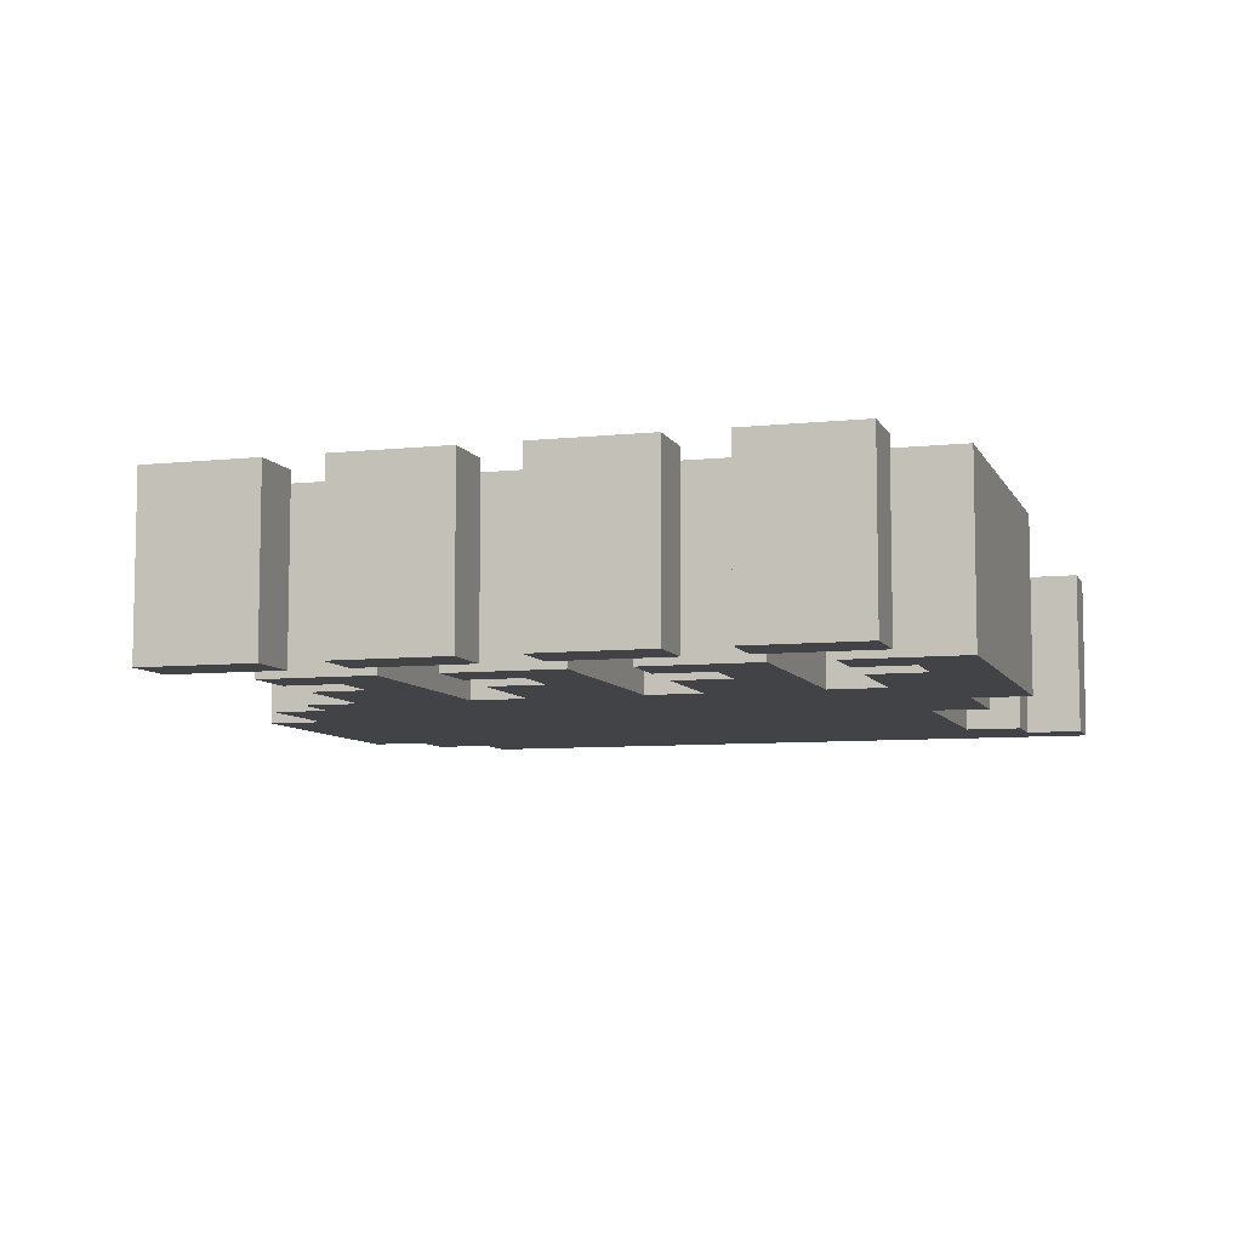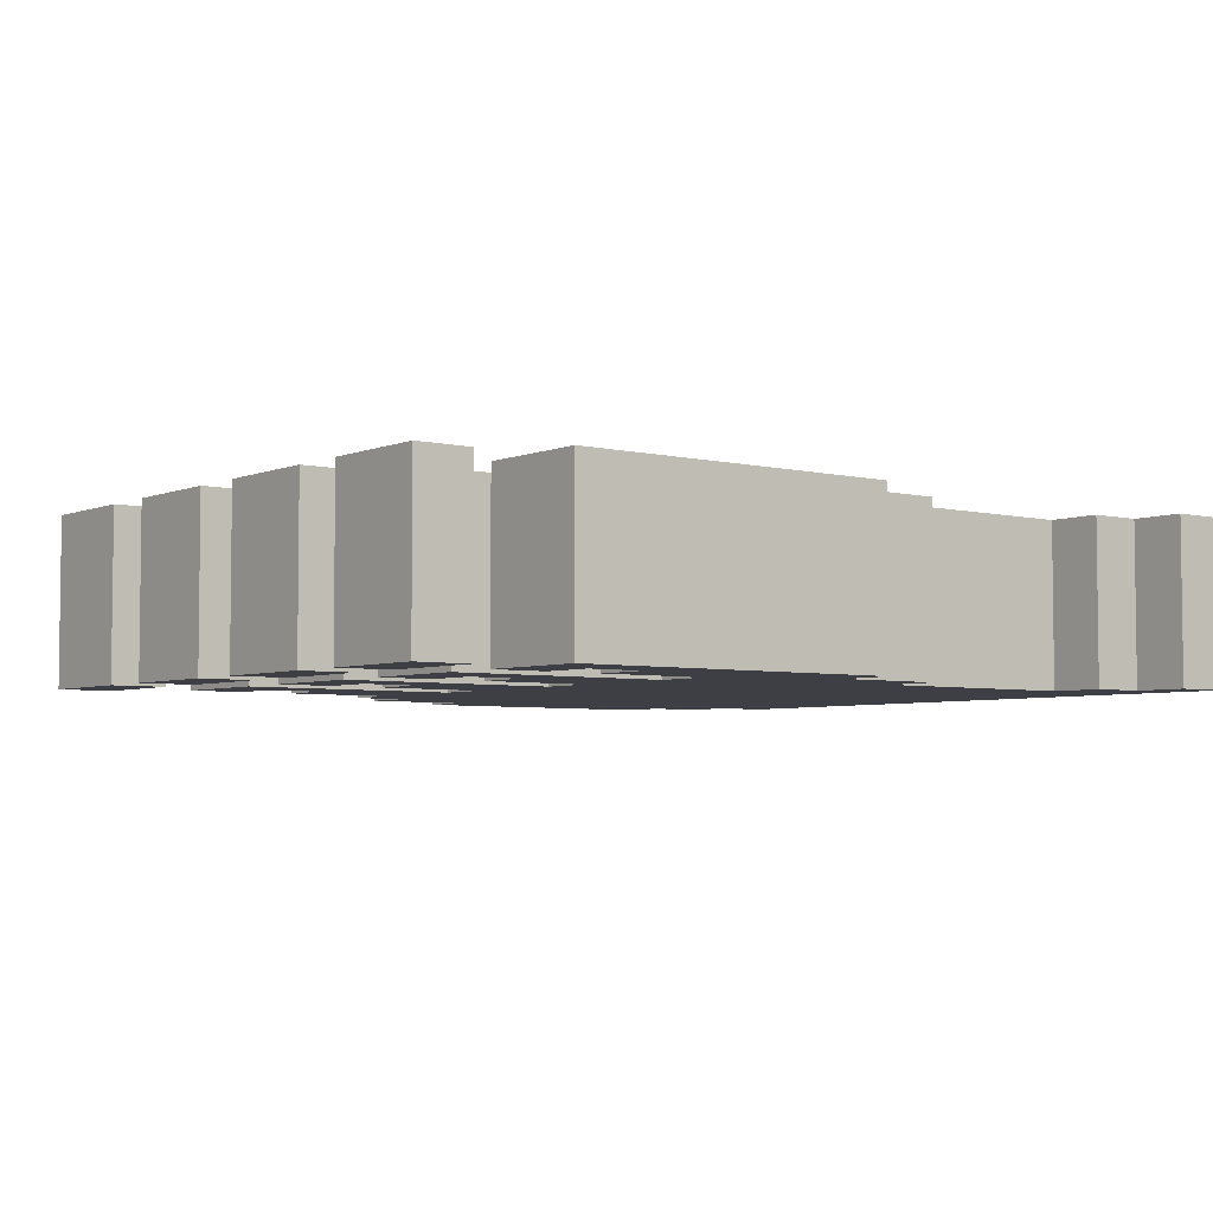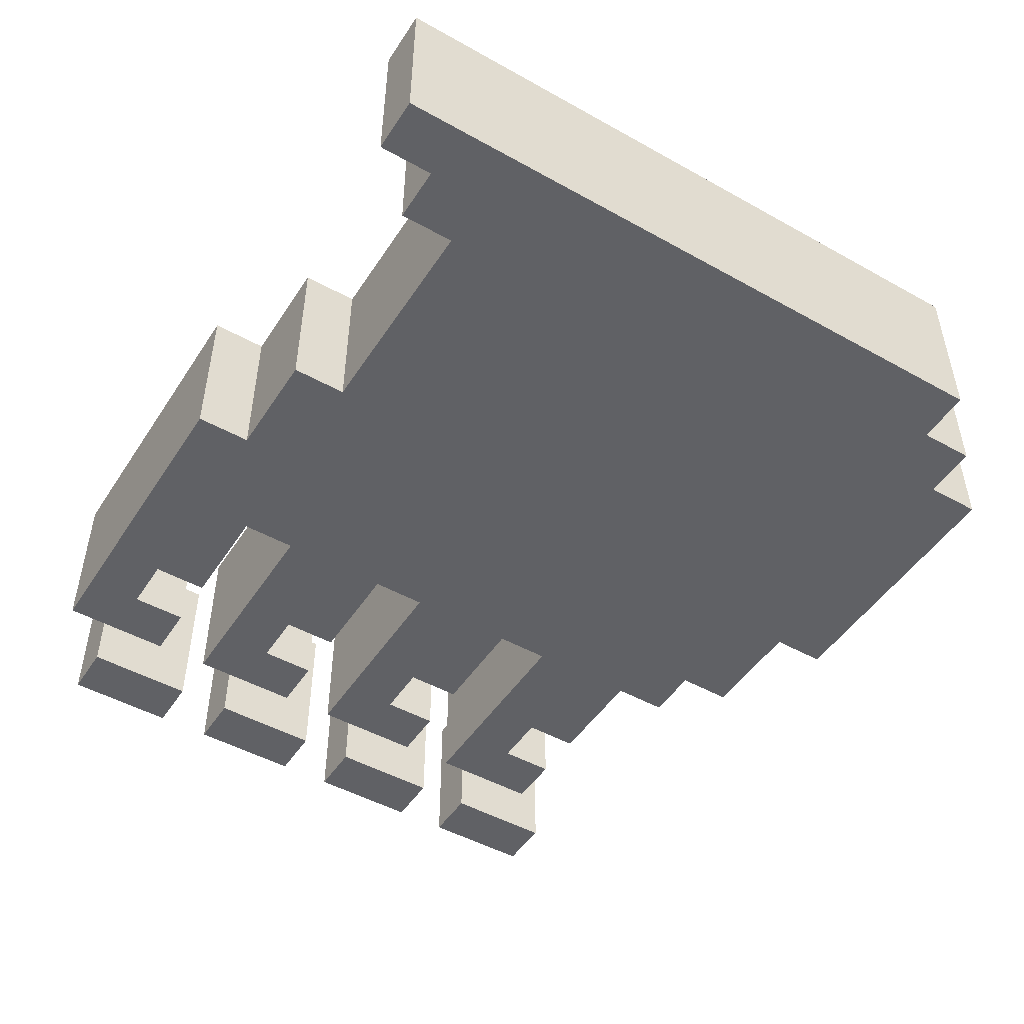
<metadata>
{"format":"obj","ext":"obj","renderer":"f3d","projection":"perspective","resolution":1024,"background":"white","views":[{"elev":-7.5,"azim":-73.1,"up":"+Z"},{"elev":-4.5,"azim":-37.9,"up":"+Z"},{"elev":-48.5,"azim":58.1,"up":"+Z"}]}
</metadata>
<code>
o
v -1.8 0.1 -0.4
v -1.8 0.1 -0.7
v -1.8 0.3 -0.4
v -1.8 0.3 -0.7
v -1.8 0.4 -0.4
v -1.8 0.4 -0.7
v -1.8 0.6 -0.4
v -1.8 0.6 -0.7
v -1.8 0.7 -0.4
v -1.8 0.7 -0.7
v -1.8 0.9 -0.4
v -1.8 0.9 -0.7
v -1.8 1 -0.4
v -1.8 1 -0.7
v -1.8 1.2 -0.4
v -1.8 1.2 -0.7
v -1.6 0 -0.4
v -1.6 0 -0.7
v -1.6 0.2 -0.4
v -1.6 0.2 -0.7
v -1.6 0.3 -0.4
v -1.6 0.3 -0.7
v -1.6 0.5 -0.4
v -1.6 0.5 -0.7
v -1.6 0.6 -0.4
v -1.6 0.6 -0.7
v -1.6 0.8 -0.4
v -1.6 0.8 -0.7
v -1.6 0.9 -0.4
v -1.6 0.9 -0.7
v -1.6 1.1 -0.4
v -1.6 1.1 -0.7
v -1.4 0.1 -0.4
v -1.4 0.1 -0.7
v -1.4 0.2 -0.4
v -1.4 0.2 -0.7
v -1.4 0.4 -0.4
v -1.4 0.4 -0.7
v -1.4 0.5 -0.4
v -1.4 0.5 -0.7
v -1.4 0.7 -0.4
v -1.4 0.7 -0.7
v -1.4 0.8 -0.4
v -1.4 0.8 -0.7
v -1.4 1 -0.4
v -1.4 1 -0.7
v -1.4 1.1 -0.4
v -1.4 1.1 -0.7
v -1.2 0.2 -0.4
v -1.2 0.2 -0.7
v -1.2 0.3 -0.4
v -1.2 0.3 -0.7
v -1.2 0.5 -0.4
v -1.2 0.5 -0.7
v -1.2 0.6 -0.4
v -1.2 0.6 -0.7
v -1.2 0.8 -0.4
v -1.2 0.8 -0.7
v -1.2 0.9 -0.4
v -1.2 0.9 -0.7
v -1.2 1.1 -0.4
v -1.2 1.1 -0.7
v -1.2 1.2 -0.4
v -1.2 1.2 -0.7
v -1.1 1.2 -0.4
v -1.1 1.2 -0.7
v -1.1 1.3 -0.4
v -1.1 1.3 -0.7
v -0.9 1.3 -0.4
v -0.9 1.3 -0.7
v -0.9 1.4 -0.4
v -0.9 1.4 -0.7
v -0.4 0.1 -0.4
v -0.4 0.1 -0.7
v -0.4 0.2 -0.4
v -0.4 0.2 -0.7
v -0.3 0 -0.4
v -0.3 0 -0.7
v -0.3 0.1 -0.4
v -0.3 0.1 -0.7
v -1.7 0.1 -0.4
v -1.7 0.1 -0.7
v -1.7 0.3 -0.4
v -1.7 0.3 -0.7
v -1.7 0.4 -0.4
v -1.7 0.4 -0.7
v -1.7 0.6 -0.4
v -1.7 0.6 -0.7
v -1.7 0.7 -0.4
v -1.7 0.7 -0.7
v -1.7 0.9 -0.4
v -1.7 0.9 -0.7
v -1.7 1 -0.4
v -1.7 1 -0.7
v -1.7 1.2 -0.4
v -1.7 1.2 -0.7
v -1.5 0.1 -0.4
v -1.5 0.1 -0.7
v -1.5 0.2 -0.4
v -1.5 0.2 -0.7
v -1.5 0.4 -0.4
v -1.5 0.4 -0.7
v -1.5 0.5 -0.4
v -1.5 0.5 -0.7
v -1.5 0.7 -0.4
v -1.5 0.7 -0.7
v -1.5 0.8 -0.4
v -1.5 0.8 -0.7
v -1.5 1 -0.4
v -1.5 1 -0.7
v -1.5 1.1 -0.4
v -1.5 1.1 -0.7
v -1 0 -0.4
v -1 0 -0.7
v -1 0.1 -0.4
v -1 0.1 -0.7
v -0.8 0.1 -0.4
v -0.8 0.1 -0.7
v -0.8 0.2 -0.4
v -0.8 0.2 -0.7
v -0.4 1.3 -0.4
v -0.4 1.3 -0.7
v -0.4 1.4 -0.4
v -0.4 1.4 -0.7
v -0.3 1.2 -0.4
v -0.3 1.2 -0.7
v -0.3 1.3 -0.4
v -0.3 1.3 -0.7
v -0.2 0 -0.4
v -0.2 0 -0.7
v -0.2 1.2 -0.4
v -0.2 1.2 -0.7
v -1.8 0.1 -0.4
v -1.8 0.3 -0.4
v -1.8 0.4 -0.4
v -1.8 0.6 -0.4
v -1.8 0.7 -0.4
v -1.8 0.9 -0.4
v -1.8 1 -0.4
v -1.8 1.2 -0.4
v -1.7 0.1 -0.4
v -1.7 0.3 -0.4
v -1.7 0.4 -0.4
v -1.7 0.6 -0.4
v -1.7 0.7 -0.4
v -1.7 0.9 -0.4
v -1.7 1 -0.4
v -1.7 1.2 -0.4
v -1.6 0 -0.4
v -1.6 0.2 -0.4
v -1.6 0.3 -0.4
v -1.6 0.5 -0.4
v -1.6 0.6 -0.4
v -1.6 0.8 -0.4
v -1.6 0.9 -0.4
v -1.6 1.1 -0.4
v -1.5 0.1 -0.4
v -1.5 0.2 -0.4
v -1.5 0.4 -0.4
v -1.5 0.5 -0.4
v -1.5 0.7 -0.4
v -1.5 0.8 -0.4
v -1.5 1 -0.4
v -1.5 1.1 -0.4
v -1.4 0.1 -0.4
v -1.4 0.2 -0.4
v -1.4 0.4 -0.4
v -1.4 0.5 -0.4
v -1.4 0.7 -0.4
v -1.4 0.8 -0.4
v -1.4 1 -0.4
v -1.4 1.1 -0.4
v -1.2 0.2 -0.4
v -1.2 0.3 -0.4
v -1.2 0.5 -0.4
v -1.2 0.6 -0.4
v -1.2 0.8 -0.4
v -1.2 0.9 -0.4
v -1.2 1.1 -0.4
v -1.2 1.2 -0.4
v -1.1 1.2 -0.4
v -1.1 1.3 -0.4
v -1 0 -0.4
v -1 0.1 -0.4
v -1 0.3 -0.4
v -1 0.6 -0.4
v -1 0.8 -0.4
v -1 1.1 -0.4
v -0.9 0.3 -0.4
v -0.9 0.4 -0.4
v -0.9 0.6 -0.4
v -0.9 0.7 -0.4
v -0.9 0.8 -0.4
v -0.9 0.9 -0.4
v -0.9 1.1 -0.4
v -0.9 1.2 -0.4
v -0.9 1.3 -0.4
v -0.9 1.4 -0.4
v -0.8 0.1 -0.4
v -0.8 0.2 -0.4
v -0.8 0.4 -0.4
v -0.8 0.5 -0.4
v -0.8 0.6 -0.4
v -0.8 0.7 -0.4
v -0.8 0.8 -0.4
v -0.8 0.9 -0.4
v -0.8 1.2 -0.4
v -0.7 0.8 -0.4
v -0.7 0.9 -0.4
v -0.6 0.4 -0.4
v -0.6 0.5 -0.4
v -0.6 0.6 -0.4
v -0.6 0.7 -0.4
v -0.6 0.8 -0.4
v -0.6 0.9 -0.4
v -0.6 1.2 -0.4
v -0.5 0.3 -0.4
v -0.5 0.4 -0.4
v -0.5 0.5 -0.4
v -0.5 0.6 -0.4
v -0.5 0.7 -0.4
v -0.5 0.8 -0.4
v -0.5 0.9 -0.4
v -0.5 1.1 -0.4
v -0.5 1.2 -0.4
v -0.4 0.1 -0.4
v -0.4 0.2 -0.4
v -0.4 0.3 -0.4
v -0.4 0.6 -0.4
v -0.4 0.8 -0.4
v -0.4 1.1 -0.4
v -0.4 1.3 -0.4
v -0.4 1.4 -0.4
v -0.3 0 -0.4
v -0.3 0.1 -0.4
v -0.3 1.2 -0.4
v -0.3 1.3 -0.4
v -0.2 0 -0.4
v -0.2 1.2 -0.4
v -1.8 0.1 -0.7
v -1.8 0.3 -0.7
v -1.8 0.4 -0.7
v -1.8 0.6 -0.7
v -1.8 0.7 -0.7
v -1.8 0.9 -0.7
v -1.8 1 -0.7
v -1.8 1.2 -0.7
v -1.7 0.1 -0.7
v -1.7 0.3 -0.7
v -1.7 0.4 -0.7
v -1.7 0.6 -0.7
v -1.7 0.7 -0.7
v -1.7 0.9 -0.7
v -1.7 1 -0.7
v -1.7 1.2 -0.7
v -1.6 0 -0.7
v -1.6 0.2 -0.7
v -1.6 0.3 -0.7
v -1.6 0.5 -0.7
v -1.6 0.6 -0.7
v -1.6 0.8 -0.7
v -1.6 0.9 -0.7
v -1.6 1.1 -0.7
v -1.5 0.1 -0.7
v -1.5 0.2 -0.7
v -1.5 0.4 -0.7
v -1.5 0.5 -0.7
v -1.5 0.7 -0.7
v -1.5 0.8 -0.7
v -1.5 1 -0.7
v -1.5 1.1 -0.7
v -1.4 0.1 -0.7
v -1.4 0.2 -0.7
v -1.4 0.4 -0.7
v -1.4 0.5 -0.7
v -1.4 0.7 -0.7
v -1.4 0.8 -0.7
v -1.4 1 -0.7
v -1.4 1.1 -0.7
v -1.2 0.2 -0.7
v -1.2 0.3 -0.7
v -1.2 0.5 -0.7
v -1.2 0.6 -0.7
v -1.2 0.8 -0.7
v -1.2 0.9 -0.7
v -1.2 1.1 -0.7
v -1.2 1.2 -0.7
v -1.1 1.2 -0.7
v -1.1 1.3 -0.7
v -1 0 -0.7
v -1 0.1 -0.7
v -1 0.3 -0.7
v -1 0.6 -0.7
v -1 0.8 -0.7
v -1 1.1 -0.7
v -0.9 0.3 -0.7
v -0.9 0.4 -0.7
v -0.9 0.6 -0.7
v -0.9 0.7 -0.7
v -0.9 0.8 -0.7
v -0.9 0.9 -0.7
v -0.9 1.1 -0.7
v -0.9 1.2 -0.7
v -0.9 1.3 -0.7
v -0.9 1.4 -0.7
v -0.8 0.1 -0.7
v -0.8 0.2 -0.7
v -0.8 0.4 -0.7
v -0.8 0.7 -0.7
v -0.8 0.9 -0.7
v -0.8 1.2 -0.7
v -0.6 0.4 -0.7
v -0.6 0.7 -0.7
v -0.6 0.8 -0.7
v -0.6 1.2 -0.7
v -0.5 0.3 -0.7
v -0.5 0.4 -0.7
v -0.5 0.6 -0.7
v -0.5 0.7 -0.7
v -0.5 1.1 -0.7
v -0.5 1.2 -0.7
v -0.4 0.1 -0.7
v -0.4 0.2 -0.7
v -0.4 0.3 -0.7
v -0.4 0.6 -0.7
v -0.4 0.8 -0.7
v -0.4 1.1 -0.7
v -0.4 1.3 -0.7
v -0.4 1.4 -0.7
v -0.3 0 -0.7
v -0.3 0.1 -0.7
v -0.3 1.2 -0.7
v -0.3 1.3 -0.7
v -0.2 0 -0.7
v -0.2 1.2 -0.7
v -1.6 0 -0.4
v -1 0 -0.4
v -0.3 0 -0.4
v -0.2 0 -0.4
v -1.6 0 -0.7
v -1 0 -0.7
v -0.3 0 -0.7
v -0.2 0 -0.7
v -1.8 0.1 -0.4
v -1.7 0.1 -0.4
v -1 0.1 -0.4
v -0.8 0.1 -0.4
v -0.4 0.1 -0.4
v -0.3 0.1 -0.4
v -1.8 0.1 -0.7
v -1.7 0.1 -0.7
v -1 0.1 -0.7
v -0.8 0.1 -0.7
v -0.4 0.1 -0.7
v -0.3 0.1 -0.7
v -0.8 0.2 -0.4
v -0.4 0.2 -0.4
v -0.8 0.2 -0.7
v -0.4 0.2 -0.7
v -1.6 0.3 -0.4
v -1.2 0.3 -0.4
v -1.6 0.3 -0.7
v -1.2 0.3 -0.7
v -1.8 0.4 -0.4
v -1.7 0.4 -0.4
v -1.8 0.4 -0.7
v -1.7 0.4 -0.7
v -1.6 0.6 -0.4
v -1.2 0.6 -0.4
v -1.6 0.6 -0.7
v -1.2 0.6 -0.7
v -1.8 0.7 -0.4
v -1.7 0.7 -0.4
v -1.8 0.7 -0.7
v -1.7 0.7 -0.7
v -1.6 0.9 -0.4
v -1.2 0.9 -0.4
v -1.6 0.9 -0.7
v -1.2 0.9 -0.7
v -1.8 1 -0.4
v -1.7 1 -0.4
v -1.8 1 -0.7
v -1.7 1 -0.7
v -1.5 0.1 -0.4
v -1.4 0.1 -0.4
v -1.5 0.1 -0.7
v -1.4 0.1 -0.7
v -1.6 0.2 -0.4
v -1.5 0.2 -0.4
v -1.4 0.2 -0.4
v -1.2 0.2 -0.4
v -1.6 0.2 -0.7
v -1.5 0.2 -0.7
v -1.4 0.2 -0.7
v -1.2 0.2 -0.7
v -1.8 0.3 -0.4
v -1.7 0.3 -0.4
v -1.8 0.3 -0.7
v -1.7 0.3 -0.7
v -1.5 0.4 -0.4
v -1.4 0.4 -0.4
v -1.5 0.4 -0.7
v -1.4 0.4 -0.7
v -1.6 0.5 -0.4
v -1.5 0.5 -0.4
v -1.4 0.5 -0.4
v -1.2 0.5 -0.4
v -1.6 0.5 -0.7
v -1.5 0.5 -0.7
v -1.4 0.5 -0.7
v -1.2 0.5 -0.7
v -1.8 0.6 -0.4
v -1.7 0.6 -0.4
v -1.8 0.6 -0.7
v -1.7 0.6 -0.7
v -1.5 0.7 -0.4
v -1.4 0.7 -0.4
v -1.5 0.7 -0.7
v -1.4 0.7 -0.7
v -1.6 0.8 -0.4
v -1.5 0.8 -0.4
v -1.4 0.8 -0.4
v -1.2 0.8 -0.4
v -1.6 0.8 -0.7
v -1.5 0.8 -0.7
v -1.4 0.8 -0.7
v -1.2 0.8 -0.7
v -1.8 0.9 -0.4
v -1.7 0.9 -0.4
v -1.8 0.9 -0.7
v -1.7 0.9 -0.7
v -1.5 1 -0.4
v -1.4 1 -0.4
v -1.5 1 -0.7
v -1.4 1 -0.7
v -1.6 1.1 -0.4
v -1.5 1.1 -0.4
v -1.4 1.1 -0.4
v -1.2 1.1 -0.4
v -1.6 1.1 -0.7
v -1.5 1.1 -0.7
v -1.4 1.1 -0.7
v -1.2 1.1 -0.7
v -1.8 1.2 -0.4
v -1.7 1.2 -0.4
v -1.2 1.2 -0.4
v -1.1 1.2 -0.4
v -0.3 1.2 -0.4
v -0.2 1.2 -0.4
v -1.8 1.2 -0.7
v -1.7 1.2 -0.7
v -1.2 1.2 -0.7
v -1.1 1.2 -0.7
v -0.3 1.2 -0.7
v -0.2 1.2 -0.7
v -1.1 1.3 -0.4
v -0.9 1.3 -0.4
v -0.4 1.3 -0.4
v -0.3 1.3 -0.4
v -1.1 1.3 -0.7
v -0.9 1.3 -0.7
v -0.4 1.3 -0.7
v -0.3 1.3 -0.7
v -0.9 1.4 -0.4
v -0.4 1.4 -0.4
v -0.9 1.4 -0.7
v -0.4 1.4 -0.7
f 3 2 1
f 4 2 3
f 7 6 5
f 8 6 7
f 11 10 9
f 12 10 11
f 15 14 13
f 16 14 15
f 19 18 17
f 20 18 19
f 23 22 21
f 24 22 23
f 27 26 25
f 28 26 27
f 31 30 29
f 32 30 31
f 35 34 33
f 36 34 35
f 39 38 37
f 40 38 39
f 43 42 41
f 44 42 43
f 47 46 45
f 48 46 47
f 51 50 49
f 52 50 51
f 55 54 53
f 56 54 55
f 59 58 57
f 60 58 59
f 63 62 61
f 64 62 63
f 67 66 65
f 68 66 67
f 71 70 69
f 72 70 71
f 75 74 73
f 76 74 75
f 79 78 77
f 80 78 79
f 81 82 83
f 83 82 84
f 85 86 87
f 87 86 88
f 89 90 91
f 91 90 92
f 93 94 95
f 95 94 96
f 97 98 99
f 99 98 100
f 101 102 103
f 103 102 104
f 105 106 107
f 107 106 108
f 109 110 111
f 111 110 112
f 113 114 115
f 115 114 116
f 117 118 119
f 119 118 120
f 121 122 123
f 123 122 124
f 125 126 127
f 127 126 128
f 129 130 131
f 131 130 132
f 141 134 133
f 142 134 141
f 143 136 135
f 144 136 143
f 145 138 137
f 146 138 145
f 147 140 139
f 148 140 147
f 157 150 149
f 158 150 157
f 159 152 151
f 160 152 159
f 161 154 153
f 162 154 161
f 163 156 155
f 164 156 163
f 165 157 149
f 167 159 151
f 169 161 153
f 171 163 155
f 173 166 165
f 174 168 167
f 174 167 151
f 175 168 174
f 176 170 169
f 176 169 153
f 177 170 176
f 178 172 171
f 178 171 155
f 179 172 178
f 181 179 178
f 181 180 179
f 181 178 177
f 181 175 174
f 181 177 176
f 181 176 175
f 181 174 173
f 183 181 173
f 183 182 181
f 183 165 149
f 183 173 165
f 184 182 183
f 185 182 184
f 186 182 185
f 187 182 186
f 188 182 187
f 189 185 184
f 189 186 185
f 190 186 189
f 191 187 186
f 191 186 190
f 192 187 191
f 193 188 187
f 193 187 192
f 194 188 193
f 195 182 188
f 195 188 194
f 196 182 195
f 197 182 196
f 199 190 189
f 199 189 184
f 200 190 199
f 201 192 191
f 201 190 200
f 201 191 190
f 202 192 201
f 203 192 202
f 204 194 193
f 204 192 203
f 204 193 192
f 205 194 204
f 206 195 194
f 206 194 205
f 206 196 195
f 207 198 197
f 207 196 206
f 207 197 196
f 208 206 205
f 208 205 204
f 208 204 203
f 209 207 206
f 209 206 208
f 210 201 200
f 210 202 201
f 211 203 202
f 211 202 210
f 212 208 203
f 212 203 211
f 212 209 208
f 213 209 212
f 214 209 213
f 215 207 209
f 215 209 214
f 216 198 207
f 216 207 215
f 217 210 200
f 218 211 210
f 218 210 217
f 219 212 211
f 219 211 218
f 220 213 212
f 220 212 219
f 221 214 213
f 221 213 220
f 222 215 214
f 222 214 221
f 223 216 215
f 223 215 222
f 224 216 223
f 225 198 216
f 225 216 224
f 227 217 200
f 228 220 219
f 228 218 217
f 228 217 227
f 228 219 218
f 229 221 220
f 229 220 228
f 229 222 221
f 230 224 223
f 230 222 229
f 230 223 222
f 231 225 224
f 231 224 230
f 232 198 225
f 232 225 231
f 233 198 232
f 235 229 228
f 235 228 227
f 235 232 231
f 235 230 229
f 235 231 230
f 235 227 226
f 236 232 235
f 237 232 236
f 238 235 234
f 238 236 235
f 239 236 238
f 240 241 248
f 248 241 249
f 242 243 250
f 250 243 251
f 244 245 252
f 252 245 253
f 246 247 254
f 254 247 255
f 256 257 264
f 264 257 265
f 258 259 266
f 266 259 267
f 260 261 268
f 268 261 269
f 262 263 270
f 270 263 271
f 256 264 272
f 258 266 274
f 260 268 276
f 262 270 278
f 272 273 280
f 274 275 281
f 258 274 281
f 281 275 282
f 276 277 283
f 260 276 283
f 283 277 284
f 278 279 285
f 262 278 285
f 285 279 286
f 285 286 288
f 286 287 288
f 284 285 288
f 281 282 288
f 283 284 288
f 282 283 288
f 280 281 288
f 280 288 290
f 288 289 290
f 256 272 290
f 272 280 290
f 290 289 291
f 291 289 292
f 292 289 293
f 293 289 294
f 294 289 295
f 291 292 296
f 292 293 296
f 296 293 297
f 293 294 298
f 297 293 298
f 298 294 299
f 294 295 300
f 299 294 300
f 300 295 301
f 295 289 302
f 301 295 302
f 302 289 303
f 303 289 304
f 296 297 306
f 291 296 306
f 306 297 307
f 298 299 308
f 307 297 308
f 297 298 308
f 300 301 309
f 308 299 309
f 299 300 309
f 302 303 310
f 309 301 310
f 301 302 310
f 304 305 311
f 310 303 311
f 303 304 311
f 307 308 312
f 310 311 312
f 309 310 312
f 308 309 312
f 312 311 313
f 313 311 314
f 311 305 315
f 314 311 315
f 307 312 316
f 312 313 317
f 316 312 317
f 317 313 318
f 313 314 319
f 318 313 319
f 314 315 320
f 315 305 321
f 320 315 321
f 307 316 323
f 317 318 324
f 316 317 324
f 323 316 324
f 318 319 325
f 324 318 325
f 314 320 326
f 325 319 326
f 319 314 326
f 320 321 327
f 326 320 327
f 321 305 328
f 327 321 328
f 328 305 329
f 322 323 331
f 324 325 331
f 327 328 331
f 323 324 331
f 326 327 331
f 325 326 331
f 331 328 332
f 332 328 333
f 330 331 334
f 331 332 334
f 334 332 335
f 340 337 336
f 341 337 340
f 342 339 338
f 343 339 342
f 350 345 344
f 351 345 350
f 352 347 346
f 353 347 352
f 354 349 348
f 355 349 354
f 358 357 356
f 359 357 358
f 362 361 360
f 363 361 362
f 366 365 364
f 367 365 366
f 370 369 368
f 371 369 370
f 374 373 372
f 375 373 374
f 378 377 376
f 379 377 378
f 382 381 380
f 383 381 382
f 384 385 386
f 386 385 387
f 388 389 392
f 392 389 393
f 390 391 394
f 394 391 395
f 396 397 398
f 398 397 399
f 400 401 402
f 402 401 403
f 404 405 408
f 408 405 409
f 406 407 410
f 410 407 411
f 412 413 414
f 414 413 415
f 416 417 418
f 418 417 419
f 420 421 424
f 424 421 425
f 422 423 426
f 426 423 427
f 428 429 430
f 430 429 431
f 432 433 434
f 434 433 435
f 436 437 440
f 440 437 441
f 438 439 442
f 442 439 443
f 444 445 450
f 450 445 451
f 446 447 452
f 452 447 453
f 448 449 454
f 454 449 455
f 456 457 460
f 460 457 461
f 458 459 462
f 462 459 463
f 464 465 466
f 466 465 467

</code>
